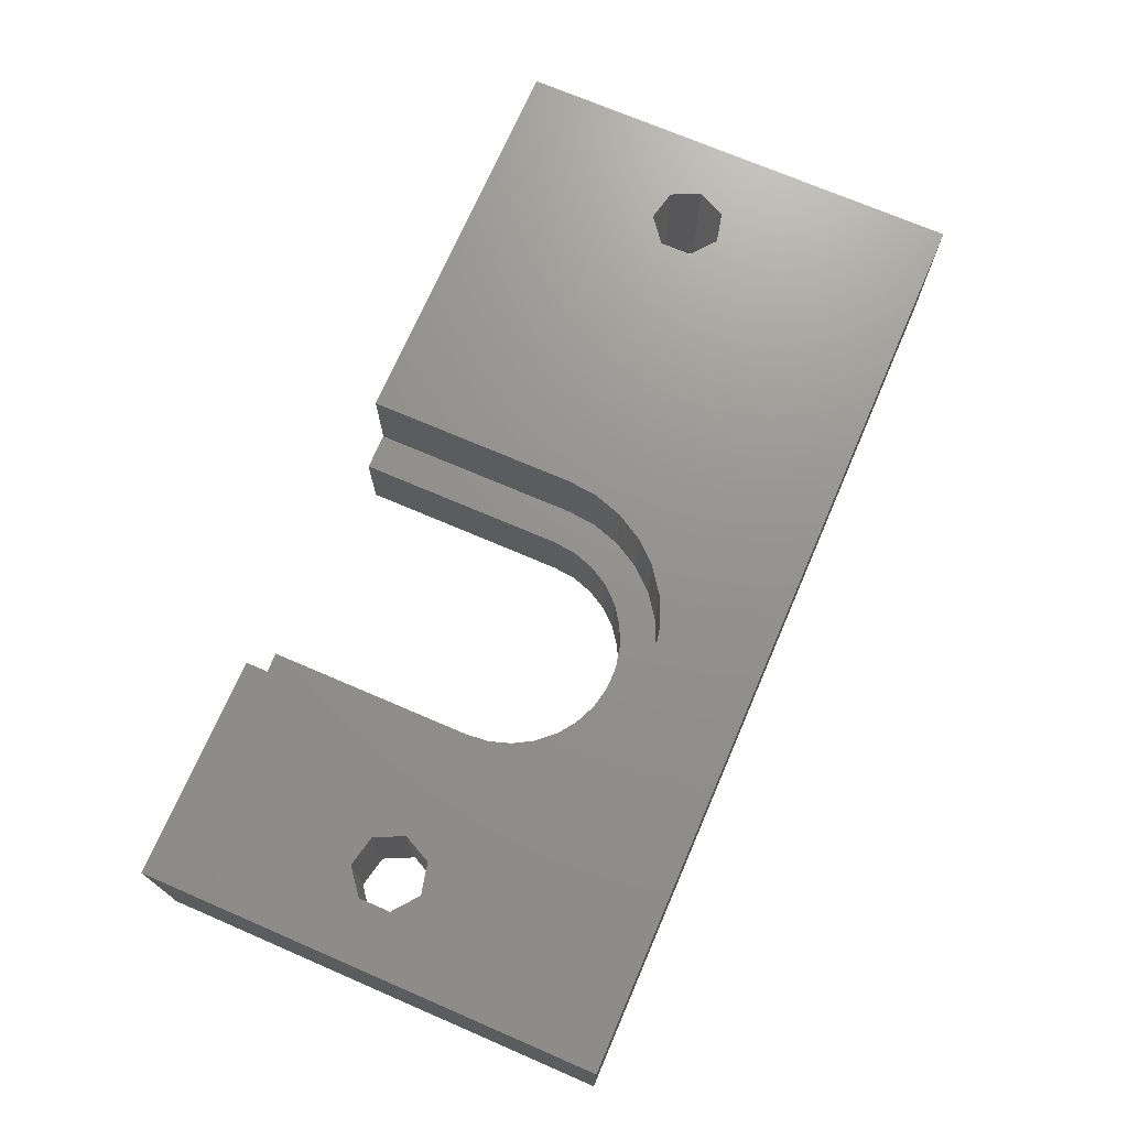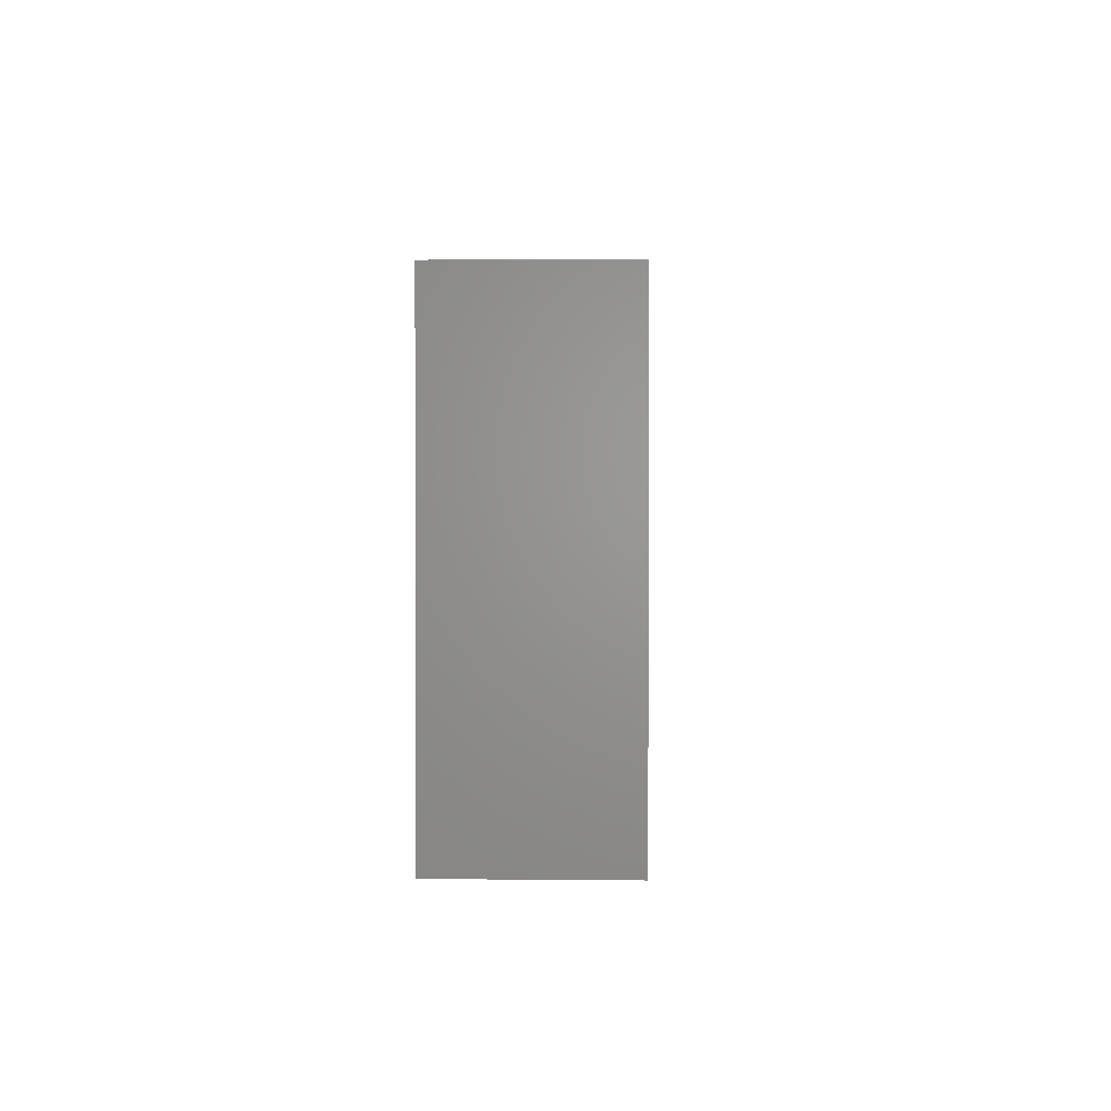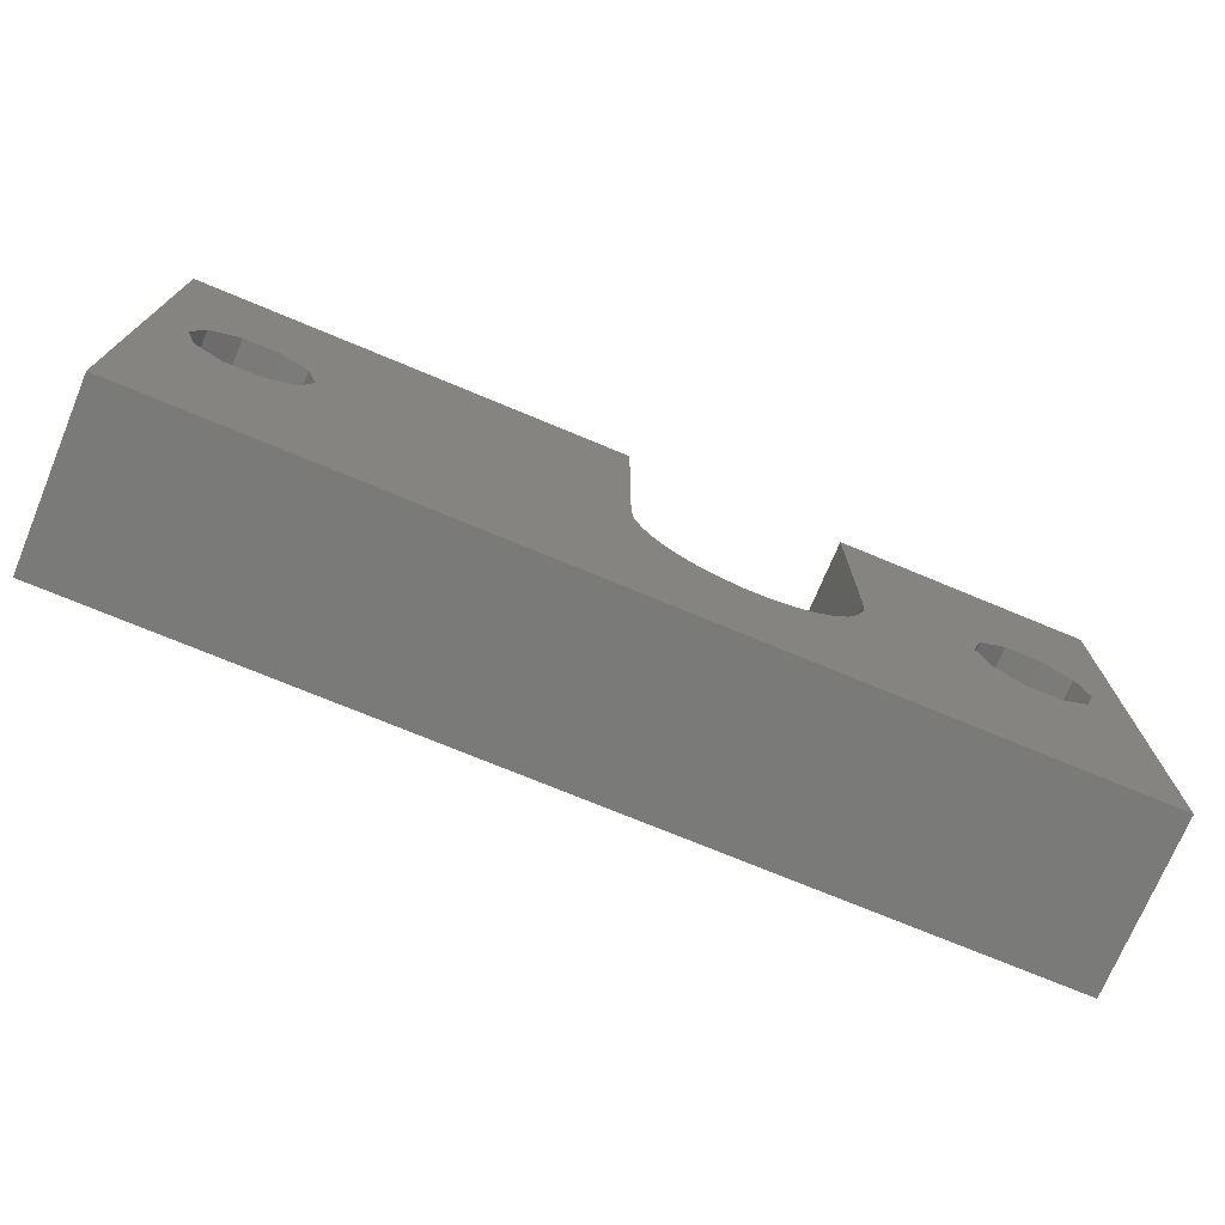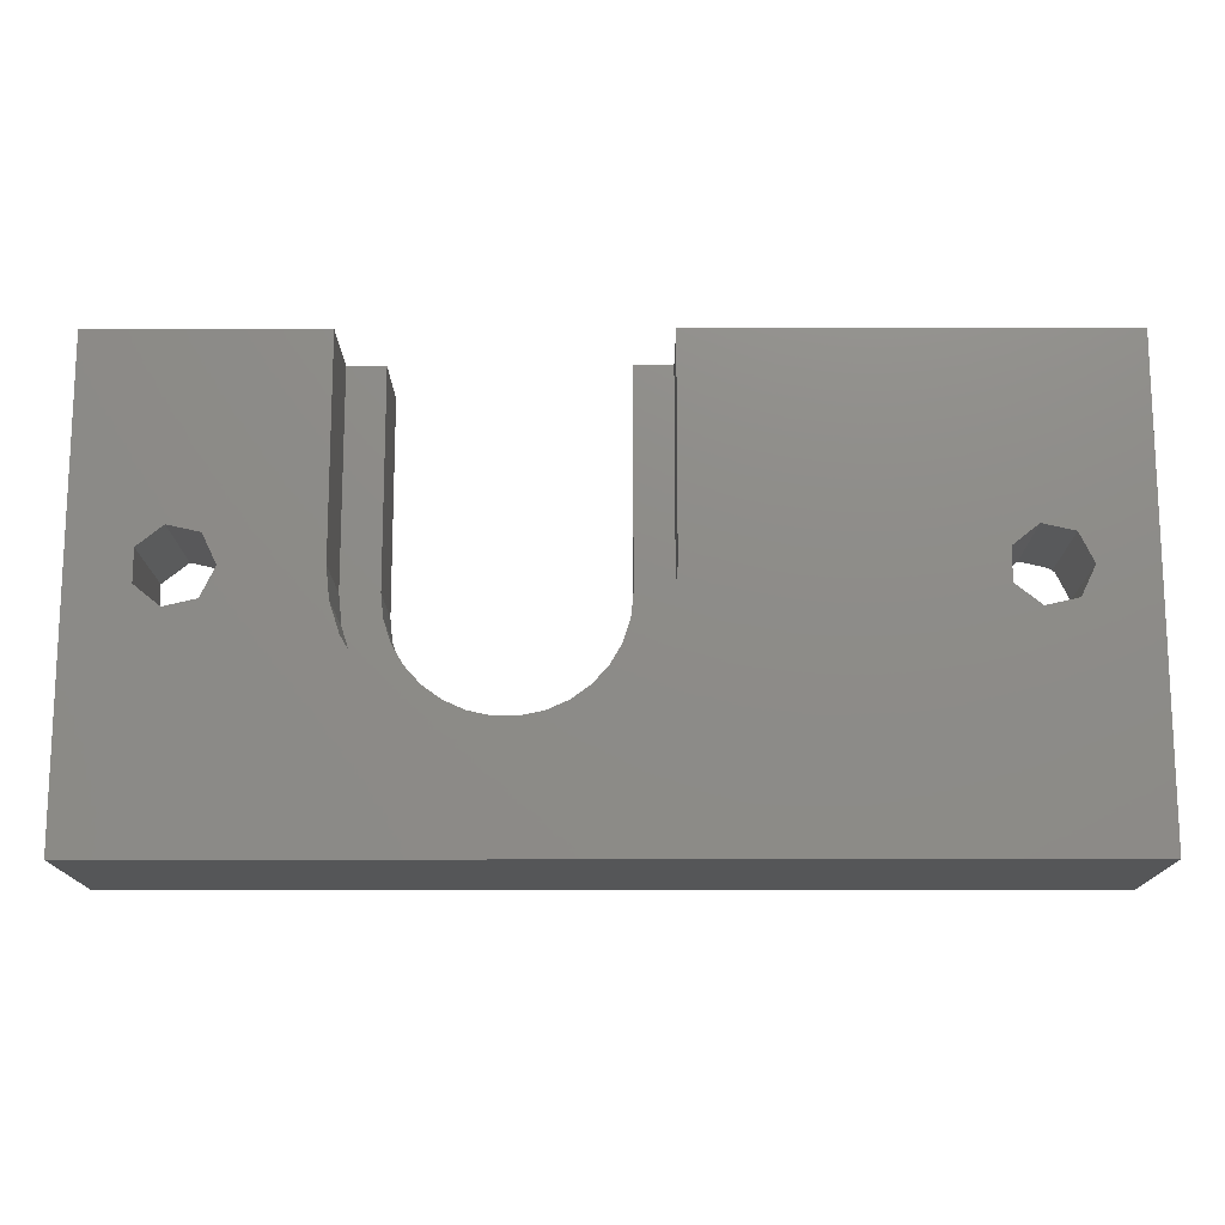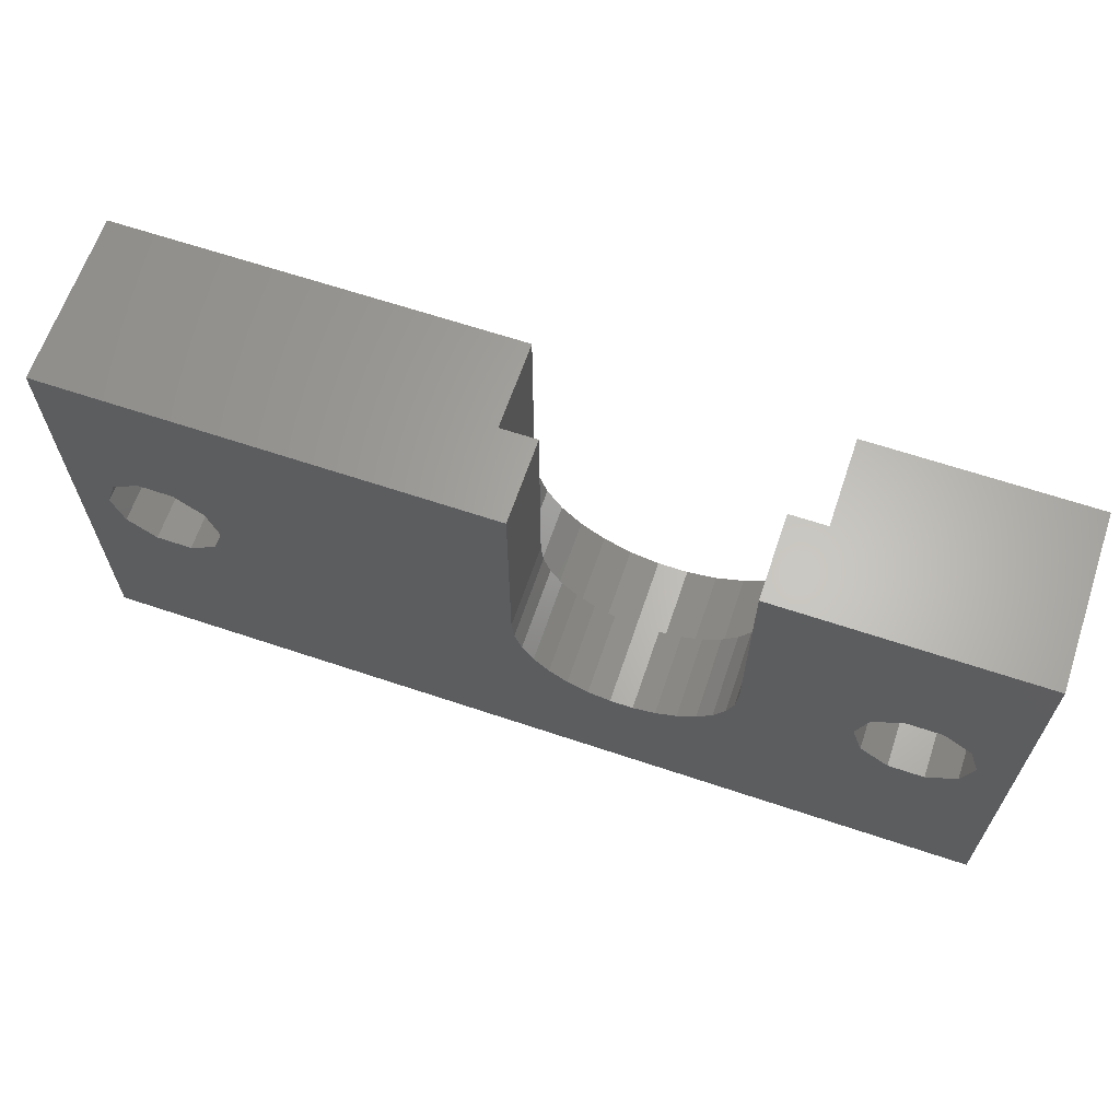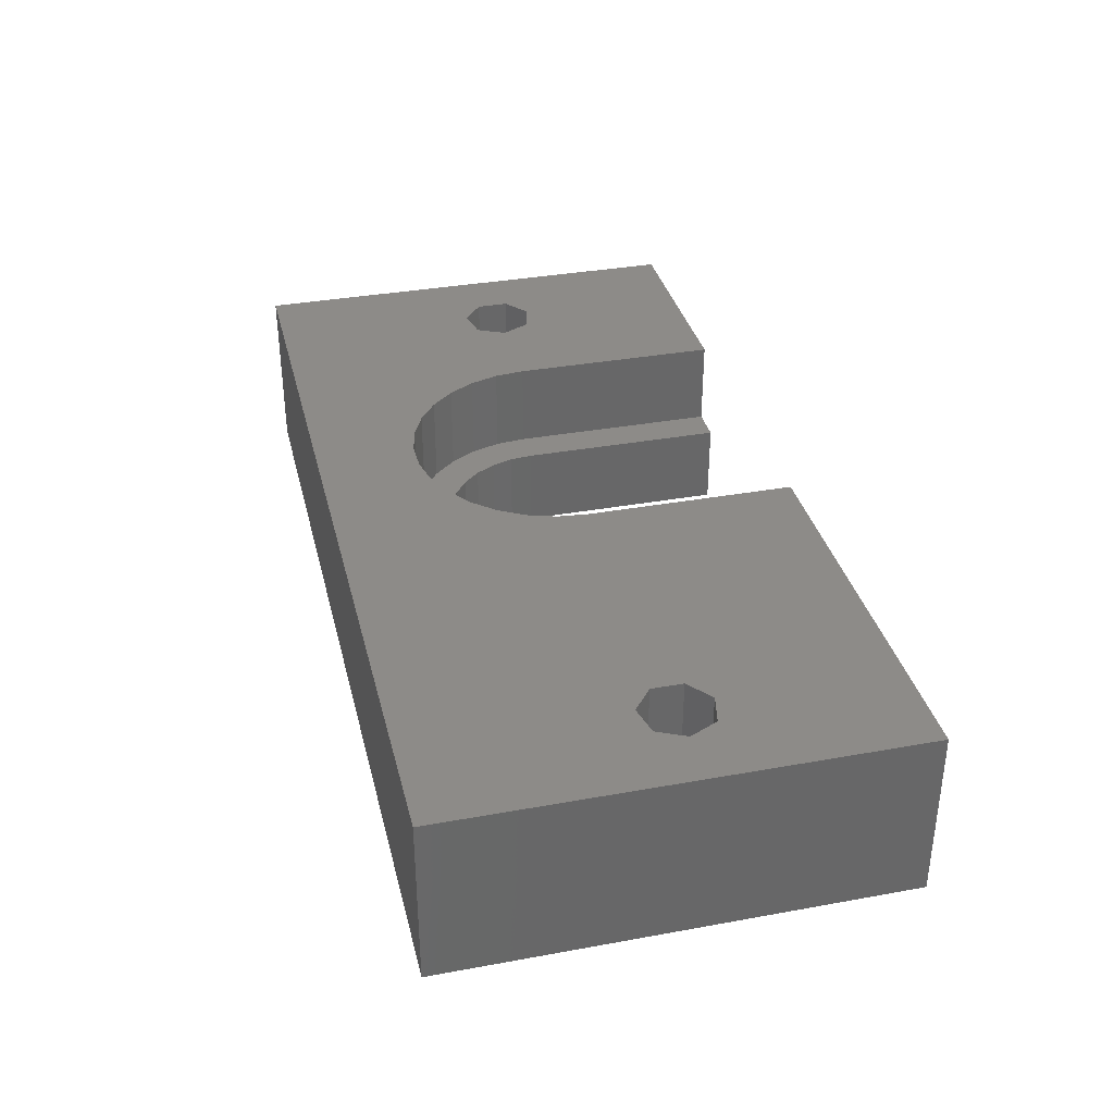
<metadata>
{"format":"stl","ext":"stl","renderer":"f3d","projection":"perspective","resolution":1024,"background":"white","views":[{"elev":71.7,"azim":-66.7,"up":"+Z"},{"elev":1.4,"azim":92.2,"up":"+Y"},{"elev":-73.3,"azim":157.4,"up":"+Y"},{"elev":-15.0,"azim":0.3,"up":"+Y"},{"elev":64.5,"azim":-161.3,"up":"+Y"},{"elev":35.0,"azim":76.4,"up":"+Z"}]}
</metadata>
<code>
# stl→obj: 148 verts, 300 faces
v -20 -13.5 -4.7
v -20 -13.5 4.7
v -20 11.5 -4.7
v -20 11.5 4.7
v 30 -13.5 -4.7
v 30 -13.5 4.7
v 24.03 -2.972 -4.7
v 22.47 -1.837 -4.7
v -6 0 -4.7
v -5.869 -1.247 -4.7
v -5.481 -2.44 -4.7
v -4.854 -3.527 -4.7
v -4.015 -4.459 -4.7
v -3 -5.196 -4.7
v -1.854 -5.706 -4.7
v -0.6272 -5.967 -4.7
v 1.854 -5.706 -4.7
v 0.6272 -5.967 -4.7
v 3 -5.196 -4.7
v 4.015 -4.459 -4.7
v 4.854 -3.527 -4.7
v 6 11.5 -4.7
v 6 0 -4.7
v 5.481 -2.44 -4.7
v 5.869 -1.247 -4.7
v -12.47 -1.837 -4.7
v -14.03 -2.972 -4.7
v 22.47 1.837 -4.7
v 30 11.5 -4.7
v -18.12 0 -4.7
v -12.47 1.837 -4.7
v -17.53 -1.837 -4.7
v -15.97 -2.972 -4.7
v -11.88 0 -4.7
v -14.03 2.972 -4.7
v -15.97 2.972 -4.7
v -17.53 1.837 -4.7
v 21.88 0 -4.7
v 27.53 1.837 -4.7
v 28.12 0 -4.7
v 25.97 -2.972 -4.7
v 27.53 -1.837 -4.7
v 25.97 2.972 -4.7
v 24.03 2.972 -4.7
v -6 11.5 -4.7
v -8 11.5 -0.1
v -8 11.5 4.7
v -6 11.5 -0.1
v 2.472 -7.608 4.7
v 0.8362 -7.956 4.7
v -0.8362 -7.956 4.7
v 23.2 -0.8678 4.7
v 8 11.5 4.7
v 8 0 4.7
v 7.825 -1.663 4.7
v -13.75 1.564 4.7
v -13 0 4.7
v -6.472 -4.702 4.7
v 7.308 -3.254 4.7
v 6.472 -4.702 4.7
v 5.353 -5.945 4.7
v -2.472 -7.608 4.7
v -4 -6.928 4.7
v 4 -6.928 4.7
v -7.308 -3.254 4.7
v -5.353 -5.945 4.7
v -7.825 -1.663 4.7
v -15.45 -1.95 4.7
v -8 0 4.7
v 24.55 1.95 4.7
v 26.25 1.564 4.7
v 30 11.5 4.7
v -16.8 -0.8678 4.7
v -13.75 -1.564 4.7
v -16.8 0.8678 4.7
v -15.45 1.95 4.7
v 24.55 -1.95 4.7
v 23.2 0.8678 4.7
v 27 0 4.7
v 26.25 -1.564 4.7
v 6 11.5 -0.1
v 8 11.5 -0.1
v 6 0 -0.1
v 5.869 -1.247 -0.1
v 5.481 -2.44 -0.1
v 4.854 -3.527 -0.1
v 4.015 -4.459 -0.1
v 3 -5.196 -0.1
v 1.854 -5.706 -0.1
v 0.6272 -5.967 -0.1
v -0.6272 -5.967 -0.1
v -1.854 -5.706 -0.1
v -3 -5.196 -0.1
v -4.015 -4.459 -0.1
v -4.854 -3.527 -0.1
v -5.481 -2.44 -0.1
v -5.869 -1.247 -0.1
v -6 0 -0.1
v -18.12 0 -1.6
v -17.53 -1.837 -1.6
v -17.53 1.837 -1.6
v -15.97 2.972 -1.6
v -14.03 2.972 -1.6
v -12.47 1.837 -1.6
v -11.88 0 -1.6
v -12.47 -1.837 -1.6
v -14.03 -2.972 -1.6
v -15.97 -2.972 -1.6
v 21.88 0 -1.6
v 22.47 -1.837 -1.6
v 22.47 1.837 -1.6
v 24.03 2.972 -1.6
v 25.97 2.972 -1.6
v 27.53 1.837 -1.6
v 28.12 0 -1.6
v 27.53 -1.837 -1.6
v 25.97 -2.972 -1.6
v 24.03 -2.972 -1.6
v -7.825 -1.663 -0.1
v -7.308 -3.254 -0.1
v -6.472 -4.702 -0.1
v -4 -6.928 -0.1
v -5.353 -5.945 -0.1
v -2.472 -7.608 -0.1
v -0.8362 -7.956 -0.1
v 0.8362 -7.956 -0.1
v 2.472 -7.608 -0.1
v 4 -6.928 -0.1
v 5.353 -5.945 -0.1
v 6.472 -4.702 -0.1
v 7.308 -3.254 -0.1
v 7.825 -1.663 -0.1
v 8 0 -0.1
v -8 0 -0.1
v -15.45 -1.95 -1.6
v -16.8 -0.8678 -1.6
v -16.8 0.8678 -1.6
v -13.75 -1.564 -1.6
v -13 0 -1.6
v -13.75 1.564 -1.6
v -15.45 1.95 -1.6
v 24.55 -1.95 -1.6
v 23.2 -0.8678 -1.6
v 23.2 0.8678 -1.6
v 26.25 -1.564 -1.6
v 27 0 -1.6
v 26.25 1.564 -1.6
v 24.55 1.95 -1.6
f 1 2 3
f 3 2 4
f 2 1 5
f 6 2 5
f 7 5 8
f 1 9 10
f 1 10 11
f 1 11 12
f 1 12 13
f 1 13 14
f 1 14 15
f 1 15 5
f 15 16 5
f 17 5 18
f 19 5 17
f 20 5 19
f 21 5 20
f 18 5 16
f 22 5 23
f 21 24 5
f 5 25 23
f 26 9 27
f 28 22 29
f 1 3 30
f 31 3 9
f 1 30 32
f 1 32 33
f 1 33 27
f 1 27 9
f 34 9 26
f 35 3 31
f 34 31 9
f 36 3 35
f 37 3 36
f 30 3 37
f 8 22 38
f 5 22 8
f 39 29 40
f 5 7 41
f 5 41 42
f 5 42 40
f 5 40 29
f 43 29 39
f 28 29 44
f 43 44 29
f 38 22 28
f 9 3 45
f 25 5 24
f 3 4 45
f 46 4 47
f 45 4 46
f 48 45 46
f 49 2 6
f 50 51 2
f 52 53 6
f 53 54 6
f 54 55 6
f 56 57 58
f 59 60 6
f 60 61 6
f 62 63 2
f 61 64 6
f 64 49 6
f 50 2 49
f 58 65 4
f 66 2 63
f 58 2 66
f 65 67 4
f 68 2 58
f 4 67 69
f 70 71 72
f 4 2 73
f 74 68 58
f 4 73 75
f 57 74 58
f 4 75 76
f 4 56 58
f 4 76 56
f 73 2 68
f 77 52 6
f 78 53 52
f 72 53 78
f 79 80 6
f 72 78 70
f 72 79 6
f 72 71 79
f 80 77 6
f 55 59 6
f 51 62 2
f 69 47 4
f 6 5 29
f 72 6 29
f 22 81 29
f 29 81 82
f 29 82 53
f 29 53 72
f 81 22 83
f 83 22 23
f 83 23 84
f 84 23 25
f 84 25 85
f 85 25 24
f 85 24 86
f 86 24 21
f 86 21 87
f 87 21 20
f 87 20 88
f 88 20 19
f 88 19 89
f 89 19 17
f 89 17 90
f 90 17 18
f 90 18 91
f 91 18 16
f 91 16 92
f 92 16 15
f 92 15 93
f 93 15 14
f 93 14 94
f 94 14 13
f 95 94 13
f 12 95 13
f 96 95 12
f 11 96 12
f 97 96 11
f 10 97 11
f 98 97 10
f 9 98 10
f 45 48 98
f 9 45 98
f 99 100 32
f 30 99 32
f 37 101 99
f 30 37 99
f 36 102 101
f 37 36 101
f 35 103 102
f 36 35 102
f 31 104 103
f 35 31 103
f 105 104 34
f 34 104 31
f 105 34 106
f 106 34 26
f 106 26 107
f 107 26 27
f 107 27 108
f 108 27 33
f 108 33 100
f 100 33 32
f 109 110 8
f 38 109 8
f 28 111 109
f 38 28 109
f 44 112 111
f 28 44 111
f 43 113 112
f 44 43 112
f 39 114 113
f 43 39 113
f 115 114 40
f 40 114 39
f 115 40 116
f 116 40 42
f 116 42 117
f 117 42 41
f 117 41 118
f 118 41 7
f 118 7 110
f 110 7 8
f 119 120 121
f 122 119 123
f 123 119 121
f 124 119 122
f 125 119 124
f 94 119 125
f 92 93 126
f 90 91 127
f 89 90 128
f 87 88 129
f 86 87 130
f 85 86 131
f 84 85 132
f 94 95 119
f 82 83 133
f 133 84 132
f 132 85 131
f 131 86 130
f 130 87 129
f 129 88 128
f 88 89 128
f 128 90 127
f 127 91 126
f 91 92 126
f 126 93 125
f 93 94 125
f 98 48 119
f 83 84 133
f 95 96 119
f 46 119 48
f 134 119 46
f 97 98 119
f 81 83 82
f 96 97 119
f 46 47 69
f 134 46 69
f 69 67 119
f 134 69 119
f 67 65 120
f 119 67 120
f 65 58 121
f 120 65 121
f 58 66 123
f 121 58 123
f 63 122 66
f 66 122 123
f 62 124 63
f 63 124 122
f 51 125 62
f 62 125 124
f 50 126 51
f 51 126 125
f 49 127 50
f 50 127 126
f 64 128 49
f 49 128 127
f 61 129 64
f 64 129 128
f 60 130 61
f 61 130 129
f 59 131 60
f 60 131 130
f 55 132 59
f 59 132 131
f 54 133 55
f 55 133 132
f 53 82 54
f 54 82 133
f 68 135 73
f 73 135 136
f 137 75 73
f 136 137 73
f 74 138 68
f 68 138 135
f 57 139 74
f 74 139 138
f 57 56 139
f 139 56 140
f 140 56 76
f 141 140 76
f 141 76 75
f 137 141 75
f 77 142 52
f 52 142 143
f 144 78 52
f 143 144 52
f 80 145 77
f 77 145 142
f 79 146 80
f 80 146 145
f 79 71 146
f 146 71 147
f 147 71 70
f 148 147 70
f 148 70 78
f 144 148 78
f 102 103 101
f 141 103 104
f 140 104 105
f 139 105 106
f 138 106 107
f 135 107 108
f 136 108 100
f 101 100 99
f 135 108 136
f 101 136 100
f 139 106 138
f 140 105 139
f 141 104 140
f 101 103 141
f 137 101 141
f 136 101 137
f 138 107 135
f 112 113 111
f 148 113 114
f 147 114 115
f 146 115 116
f 145 116 117
f 142 117 118
f 143 118 110
f 111 110 109
f 142 118 143
f 111 143 110
f 146 116 145
f 147 115 146
f 148 114 147
f 111 113 148
f 144 111 148
f 143 111 144
f 145 117 142

</code>
